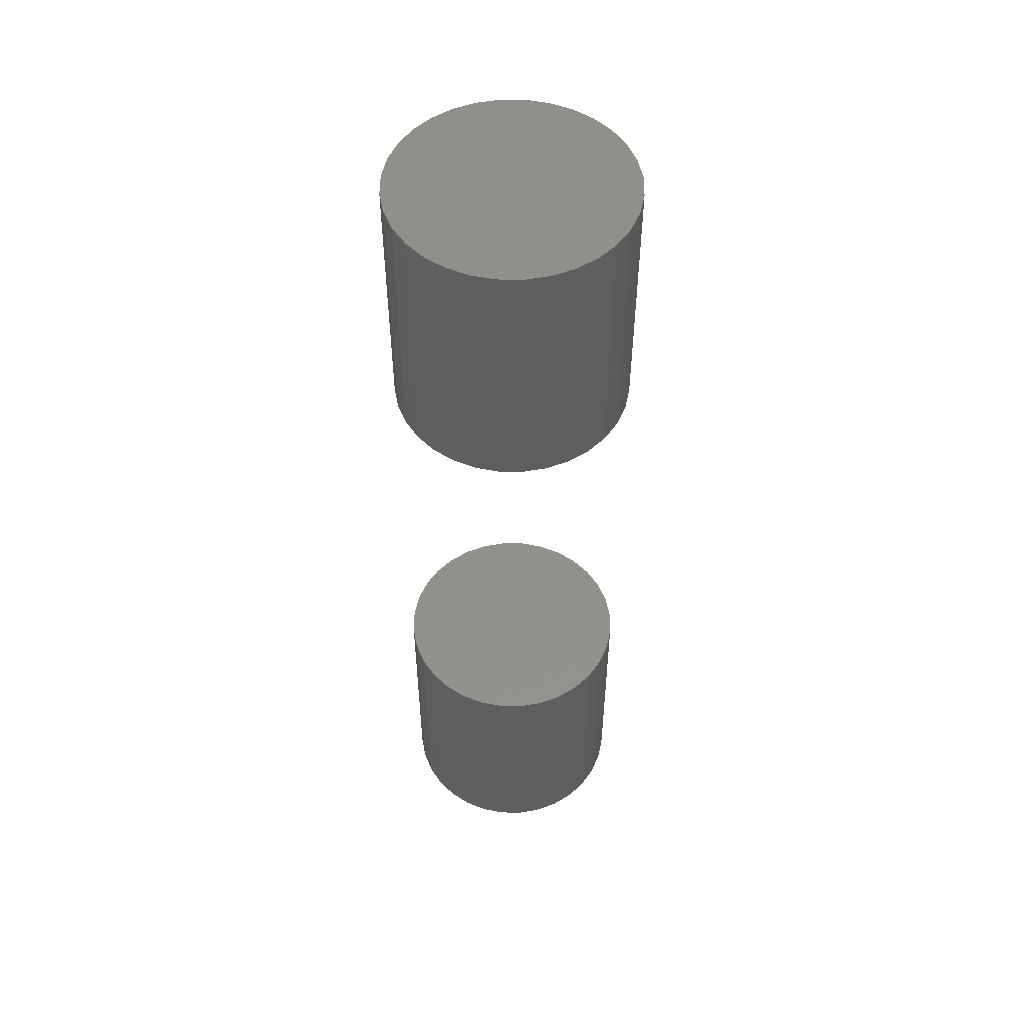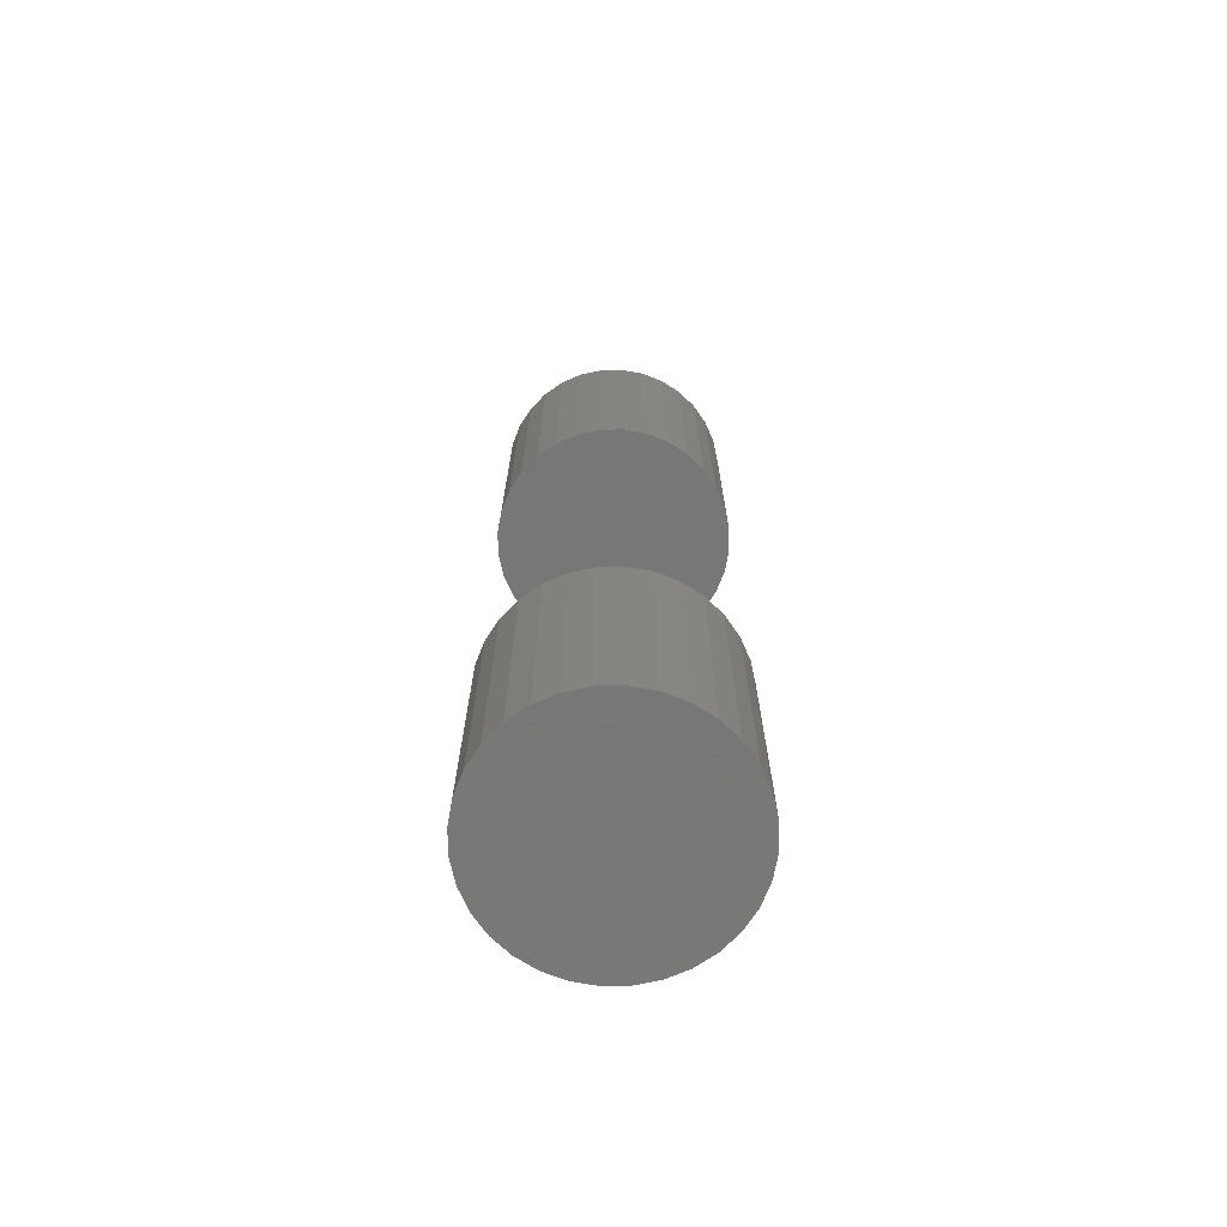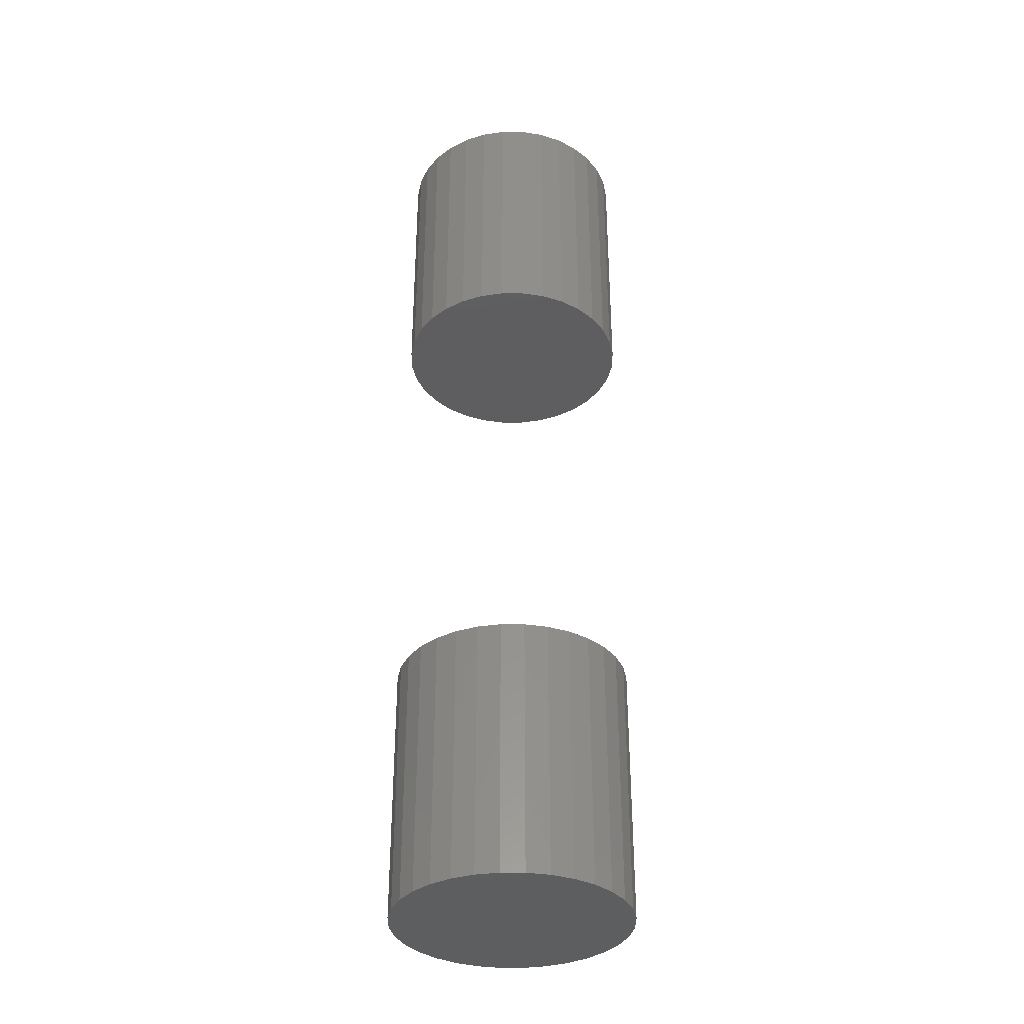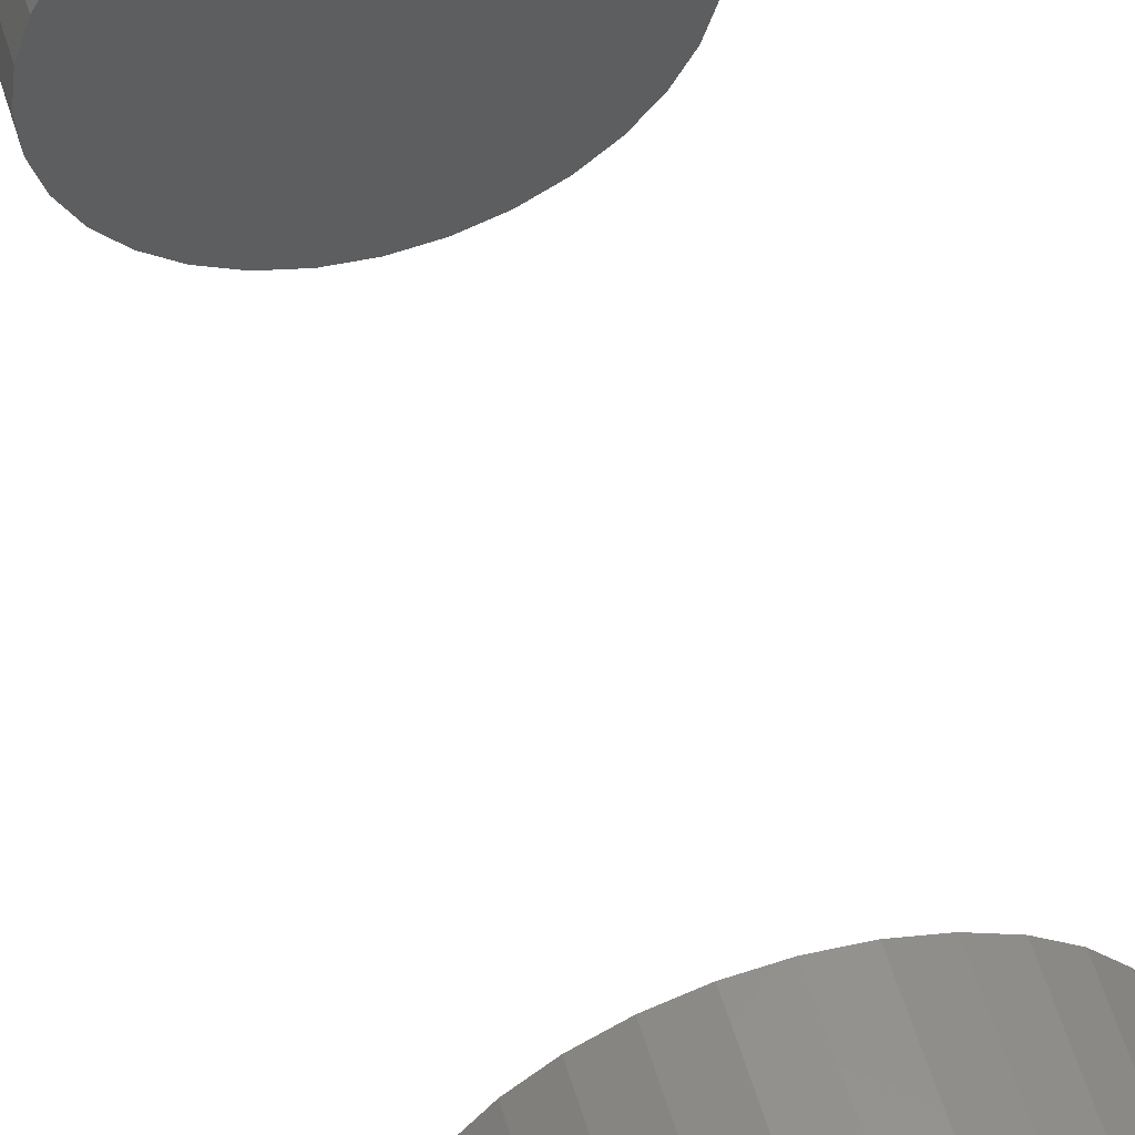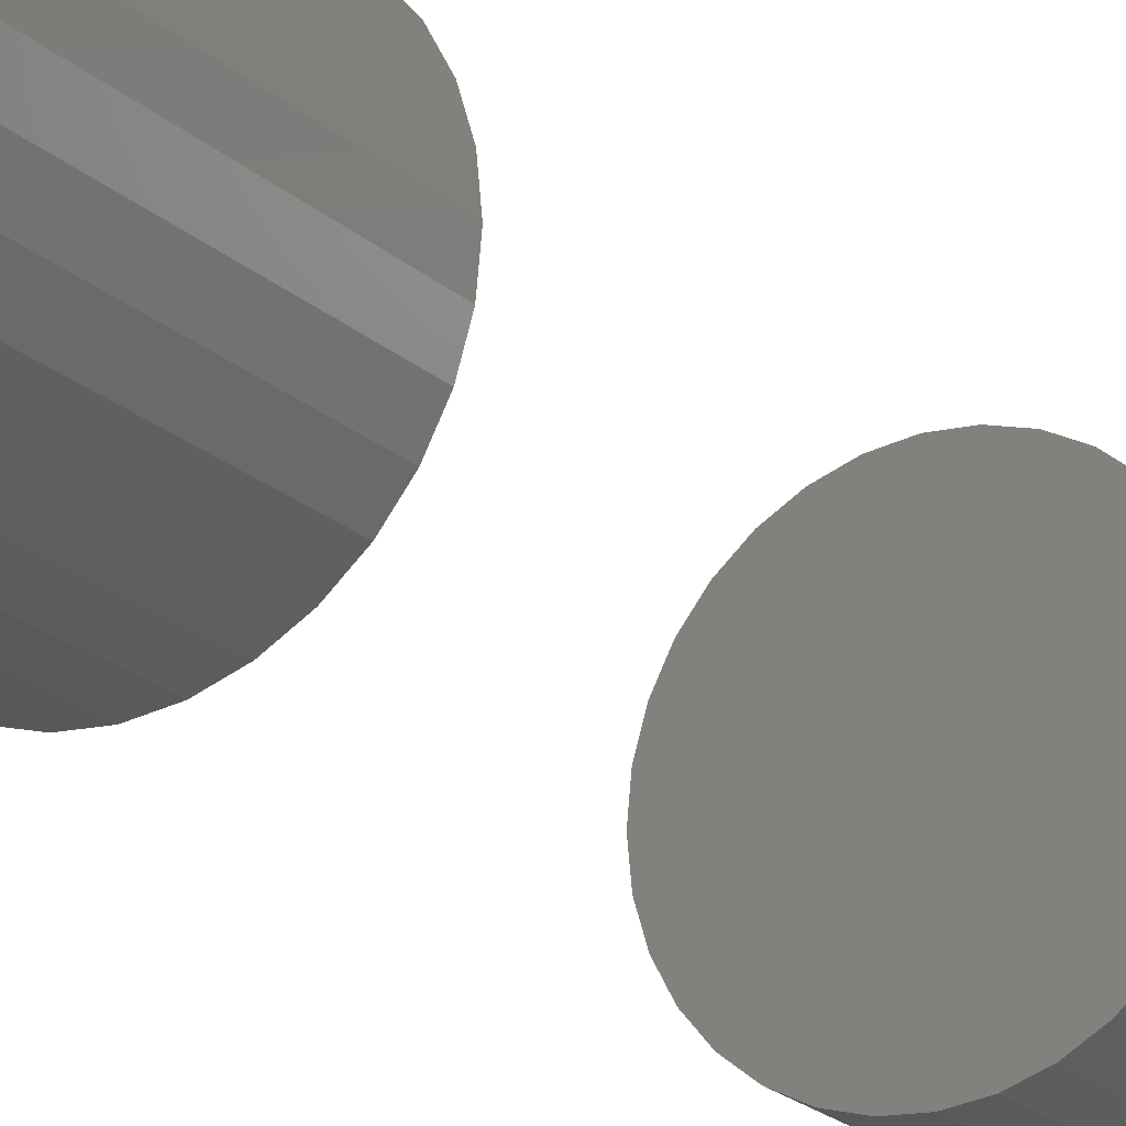
<metadata>
{"format":"stl","ext":"stl","renderer":"f3d","projection":"perspective","resolution":1024,"background":"white","views":[{"elev":52.4,"azim":-128.7,"up":"+Z"},{"elev":-70.3,"azim":85.4,"up":"+Z"},{"elev":-35.0,"azim":-95.9,"up":"+Z"},{"elev":55.3,"azim":-16.5,"up":"+Y"},{"elev":-21.6,"azim":-146.4,"up":"+Y"}]}
</metadata>
<code>
# stl→obj: 128 verts, 248 faces
v -0.1016 -3.428e-17 0.5703
v -0.1016 -3.428e-17 0.8047
v -0.09951 0.02079 0.5703
v -0.09951 0.02079 0.8047
v -0.09345 0.04079 0.5703
v -0.09345 0.04079 0.8047
v -0.0836 0.05921 0.5703
v -0.0836 0.05921 0.8047
v -0.07035 0.07536 0.5703
v -0.07035 0.07536 0.8047
v -0.0542 0.08862 0.5703
v -0.0542 0.08862 0.8047
v -0.03577 0.09847 0.5703
v -0.03577 0.09847 0.8047
v -0.01578 0.1045 0.5703
v -0.01578 0.1045 0.8047
v 0.005016 0.1066 0.5703
v 0.005016 0.1066 0.8047
v 0.02581 0.1045 0.5703
v 0.02581 0.1045 0.8047
v 0.0458 0.09847 0.5703
v 0.0458 0.09847 0.8047
v 0.06423 0.08862 0.5703
v 0.06423 0.08862 0.8047
v 0.08038 0.07536 0.5703
v 0.08038 0.07536 0.8047
v 0.09363 0.05921 0.5703
v 0.09363 0.05921 0.8047
v 0.1035 0.04079 0.5703
v 0.1035 0.04079 0.8047
v 0.1095 0.02079 0.5703
v 0.1095 0.02079 0.8047
v 0.1116 -2.61e-17 0.5703
v 0.1116 0 0.8047
v -0.1016 -3.428e-17 -0.05469
v -0.1016 -3.428e-17 0.1797
v -0.09951 0.02079 -0.05469
v -0.09951 0.02079 0.1797
v -0.09345 0.04079 -0.05469
v -0.09345 0.04079 0.1797
v -0.0836 0.05921 -0.05469
v -0.0836 0.05921 0.1797
v -0.07035 0.07536 -0.05469
v -0.07035 0.07536 0.1797
v -0.0542 0.08862 -0.05469
v -0.0542 0.08862 0.1797
v -0.03577 0.09847 -0.05469
v -0.03577 0.09847 0.1797
v -0.01578 0.1045 -0.05469
v -0.01578 0.1045 0.1797
v 0.005016 0.1066 -0.05469
v 0.005016 0.1066 0.1797
v 0.02581 0.1045 -0.05469
v 0.02581 0.1045 0.1797
v 0.0458 0.09847 -0.05469
v 0.0458 0.09847 0.1797
v 0.06423 0.08862 -0.05469
v 0.06423 0.08862 0.1797
v 0.08038 0.07536 -0.05469
v 0.08038 0.07536 0.1797
v 0.09363 0.05921 -0.05469
v 0.09363 0.05921 0.1797
v 0.1035 0.04079 -0.05469
v 0.1035 0.04079 0.1797
v 0.1095 0.02079 -0.05469
v 0.1095 0.02079 0.1797
v 0.1116 -2.61e-17 -0.05469
v 0.1116 0 0.1797
v 0.1095 -0.02079 0.5703
v 0.1095 -0.02079 0.8047
v 0.1035 -0.04079 0.5703
v 0.1035 -0.04079 0.8047
v 0.09363 -0.05921 0.5703
v 0.09363 -0.05921 0.8047
v 0.08038 -0.07536 0.5703
v 0.08038 -0.07536 0.8047
v 0.06423 -0.08862 0.5703
v 0.06423 -0.08862 0.8047
v 0.0458 -0.09847 0.5703
v 0.0458 -0.09847 0.8047
v 0.02581 -0.1045 0.5703
v 0.02581 -0.1045 0.8047
v 0.005016 -0.1066 0.5703
v 0.005016 -0.1066 0.8047
v -0.01578 -0.1045 0.5703
v -0.01578 -0.1045 0.8047
v -0.03577 -0.09847 0.5703
v -0.03577 -0.09847 0.8047
v -0.0542 -0.08862 0.5703
v -0.0542 -0.08862 0.8047
v -0.07035 -0.07536 0.5703
v -0.07035 -0.07536 0.8047
v -0.0836 -0.05921 0.5703
v -0.0836 -0.05921 0.8047
v -0.09345 -0.04079 0.5703
v -0.09345 -0.04079 0.8047
v -0.09951 -0.02079 0.5703
v -0.09951 -0.02079 0.8047
v 0.1095 -0.02079 -0.05469
v 0.1095 -0.02079 0.1797
v 0.1035 -0.04079 -0.05469
v 0.1035 -0.04079 0.1797
v 0.09363 -0.05921 -0.05469
v 0.09363 -0.05921 0.1797
v 0.08038 -0.07536 -0.05469
v 0.08038 -0.07536 0.1797
v 0.06423 -0.08862 -0.05469
v 0.06423 -0.08862 0.1797
v 0.0458 -0.09847 -0.05469
v 0.0458 -0.09847 0.1797
v 0.02581 -0.1045 -0.05469
v 0.02581 -0.1045 0.1797
v 0.005016 -0.1066 -0.05469
v 0.005016 -0.1066 0.1797
v -0.01578 -0.1045 -0.05469
v -0.01578 -0.1045 0.1797
v -0.03577 -0.09847 -0.05469
v -0.03577 -0.09847 0.1797
v -0.0542 -0.08862 -0.05469
v -0.0542 -0.08862 0.1797
v -0.07035 -0.07536 -0.05469
v -0.07035 -0.07536 0.1797
v -0.0836 -0.05921 -0.05469
v -0.0836 -0.05921 0.1797
v -0.09345 -0.04079 -0.05469
v -0.09345 -0.04079 0.1797
v -0.09951 -0.02079 -0.05469
v -0.09951 -0.02079 0.1797
f 1 2 3
f 3 2 4
f 3 4 5
f 5 4 6
f 5 6 7
f 7 6 8
f 7 8 9
f 9 8 10
f 9 10 11
f 11 10 12
f 11 12 13
f 13 12 14
f 13 14 15
f 15 14 16
f 15 16 17
f 17 16 18
f 17 18 19
f 19 18 20
f 19 20 21
f 21 20 22
f 21 22 23
f 23 22 24
f 23 24 25
f 25 24 26
f 25 26 27
f 27 26 28
f 27 28 29
f 29 28 30
f 29 30 31
f 31 30 32
f 31 32 33
f 33 32 34
f 35 36 37
f 37 36 38
f 37 38 39
f 39 38 40
f 39 40 41
f 41 40 42
f 41 42 43
f 43 42 44
f 43 44 45
f 45 44 46
f 45 46 47
f 47 46 48
f 47 48 49
f 49 48 50
f 49 50 51
f 51 50 52
f 51 52 53
f 53 52 54
f 53 54 55
f 55 54 56
f 55 56 57
f 57 56 58
f 57 58 59
f 59 58 60
f 59 60 61
f 61 60 62
f 61 62 63
f 63 62 64
f 63 64 65
f 65 64 66
f 65 66 67
f 67 66 68
f 33 34 69
f 69 34 70
f 69 70 71
f 71 70 72
f 71 72 73
f 73 72 74
f 73 74 75
f 75 74 76
f 75 76 77
f 77 76 78
f 77 78 79
f 79 78 80
f 79 80 81
f 81 80 82
f 81 82 83
f 83 82 84
f 83 84 85
f 85 84 86
f 85 86 87
f 87 86 88
f 87 88 89
f 89 88 90
f 89 90 91
f 91 90 92
f 91 92 93
f 93 92 94
f 93 94 95
f 95 94 96
f 95 96 97
f 97 96 98
f 97 98 1
f 1 98 2
f 67 68 99
f 99 68 100
f 99 100 101
f 101 100 102
f 101 102 103
f 103 102 104
f 103 104 105
f 105 104 106
f 105 106 107
f 107 106 108
f 107 108 109
f 109 108 110
f 109 110 111
f 111 110 112
f 111 112 113
f 113 112 114
f 113 114 115
f 115 114 116
f 115 116 117
f 117 116 118
f 117 118 119
f 119 118 120
f 119 120 121
f 121 120 122
f 121 122 123
f 123 122 124
f 123 124 125
f 125 124 126
f 125 126 127
f 127 126 128
f 127 128 35
f 35 128 36
f 50 54 52
f 54 50 48
f 54 48 56
f 56 48 46
f 56 46 58
f 108 118 110
f 110 118 116
f 110 116 112
f 112 116 114
f 58 46 60
f 60 46 44
f 60 44 62
f 62 44 42
f 62 42 64
f 64 42 40
f 64 40 66
f 66 40 38
f 66 38 68
f 68 38 36
f 68 36 100
f 100 36 128
f 100 128 102
f 102 128 126
f 102 126 104
f 104 126 124
f 104 124 106
f 106 124 122
f 106 122 108
f 108 122 120
f 108 120 118
f 17 19 15
f 13 15 19
f 21 13 19
f 11 13 21
f 23 11 21
f 79 87 77
f 85 87 79
f 81 85 79
f 83 85 81
f 87 89 77
f 77 89 91
f 77 91 75
f 75 91 93
f 75 93 73
f 73 93 95
f 73 95 71
f 71 95 97
f 71 97 69
f 69 97 1
f 69 1 33
f 33 1 3
f 33 3 31
f 31 3 5
f 31 5 29
f 29 5 7
f 29 7 27
f 27 7 9
f 27 9 25
f 25 9 11
f 25 11 23
f 51 53 49
f 47 49 53
f 55 47 53
f 45 47 55
f 57 45 55
f 109 117 107
f 115 117 109
f 111 115 109
f 113 115 111
f 117 119 107
f 107 119 121
f 107 121 105
f 105 121 123
f 105 123 103
f 103 123 125
f 103 125 101
f 101 125 127
f 101 127 99
f 99 127 35
f 99 35 67
f 67 35 37
f 67 37 65
f 65 37 39
f 65 39 63
f 63 39 41
f 63 41 61
f 61 41 43
f 61 43 59
f 59 43 45
f 59 45 57
f 16 20 18
f 20 16 14
f 20 14 22
f 22 14 12
f 22 12 24
f 78 88 80
f 80 88 86
f 80 86 82
f 82 86 84
f 24 12 26
f 26 12 10
f 26 10 28
f 28 10 8
f 28 8 30
f 30 8 6
f 30 6 32
f 32 6 4
f 32 4 34
f 34 4 2
f 34 2 70
f 70 2 98
f 70 98 72
f 72 98 96
f 72 96 74
f 74 96 94
f 74 94 76
f 76 94 92
f 76 92 78
f 78 92 90
f 78 90 88

</code>
